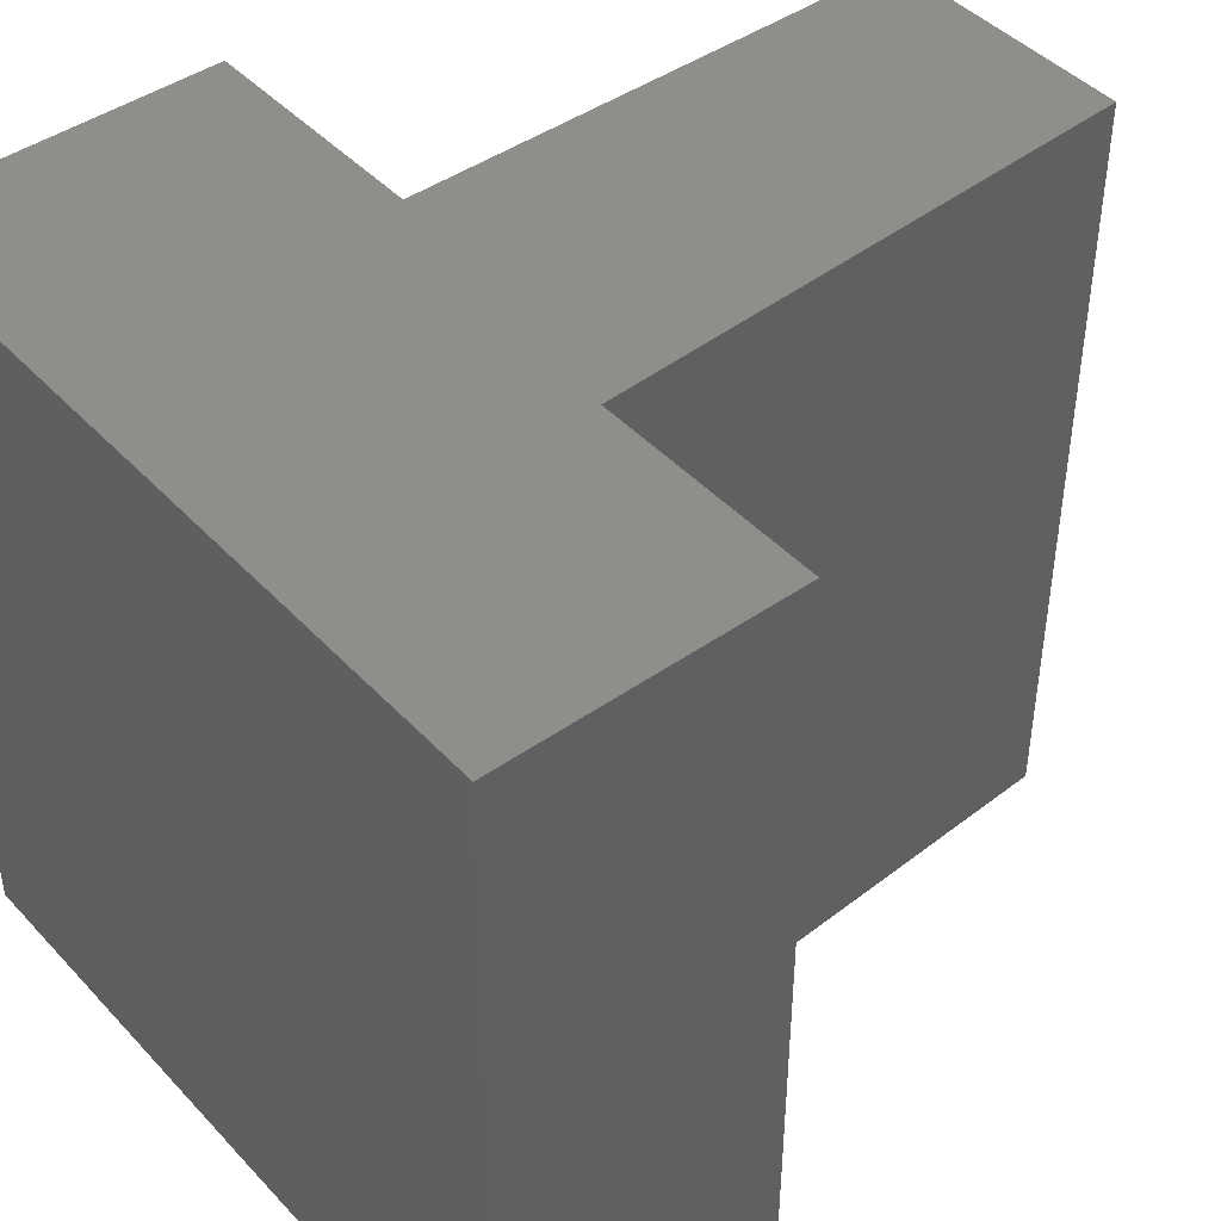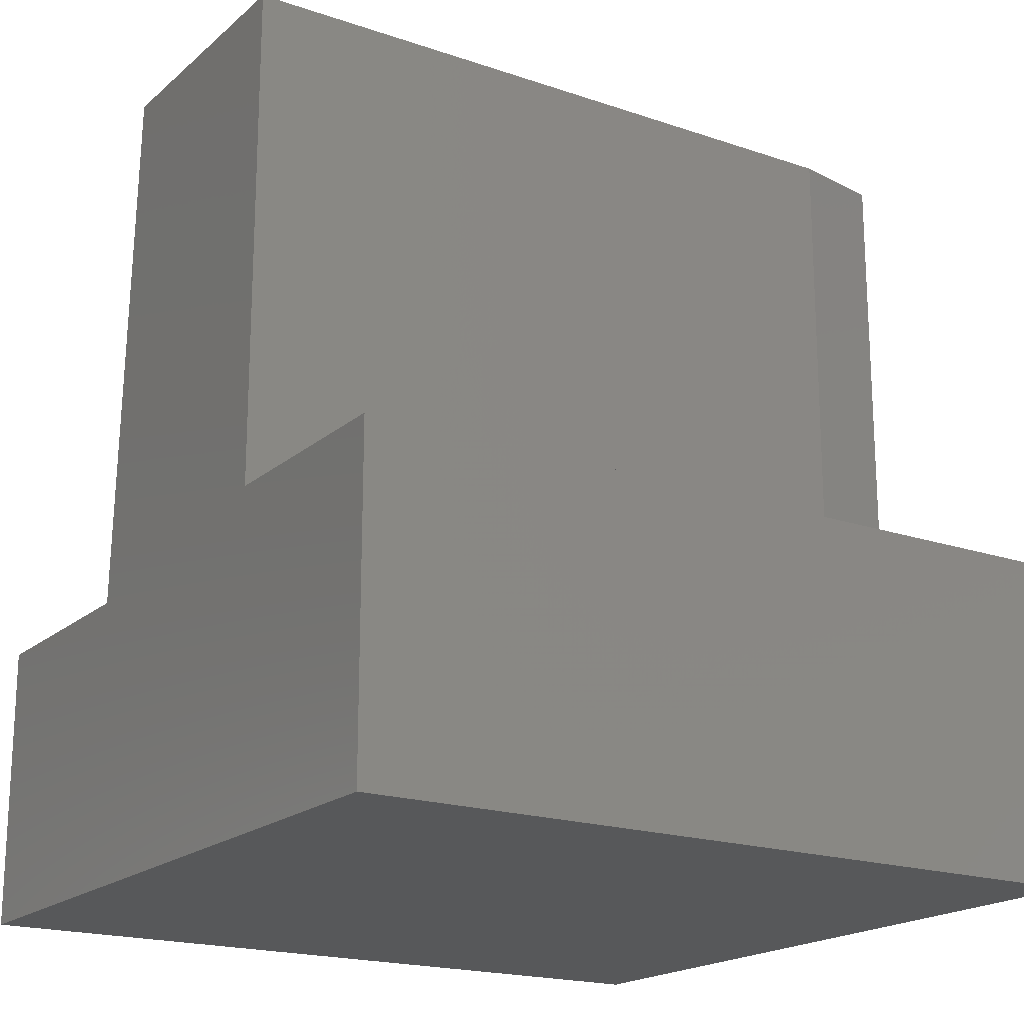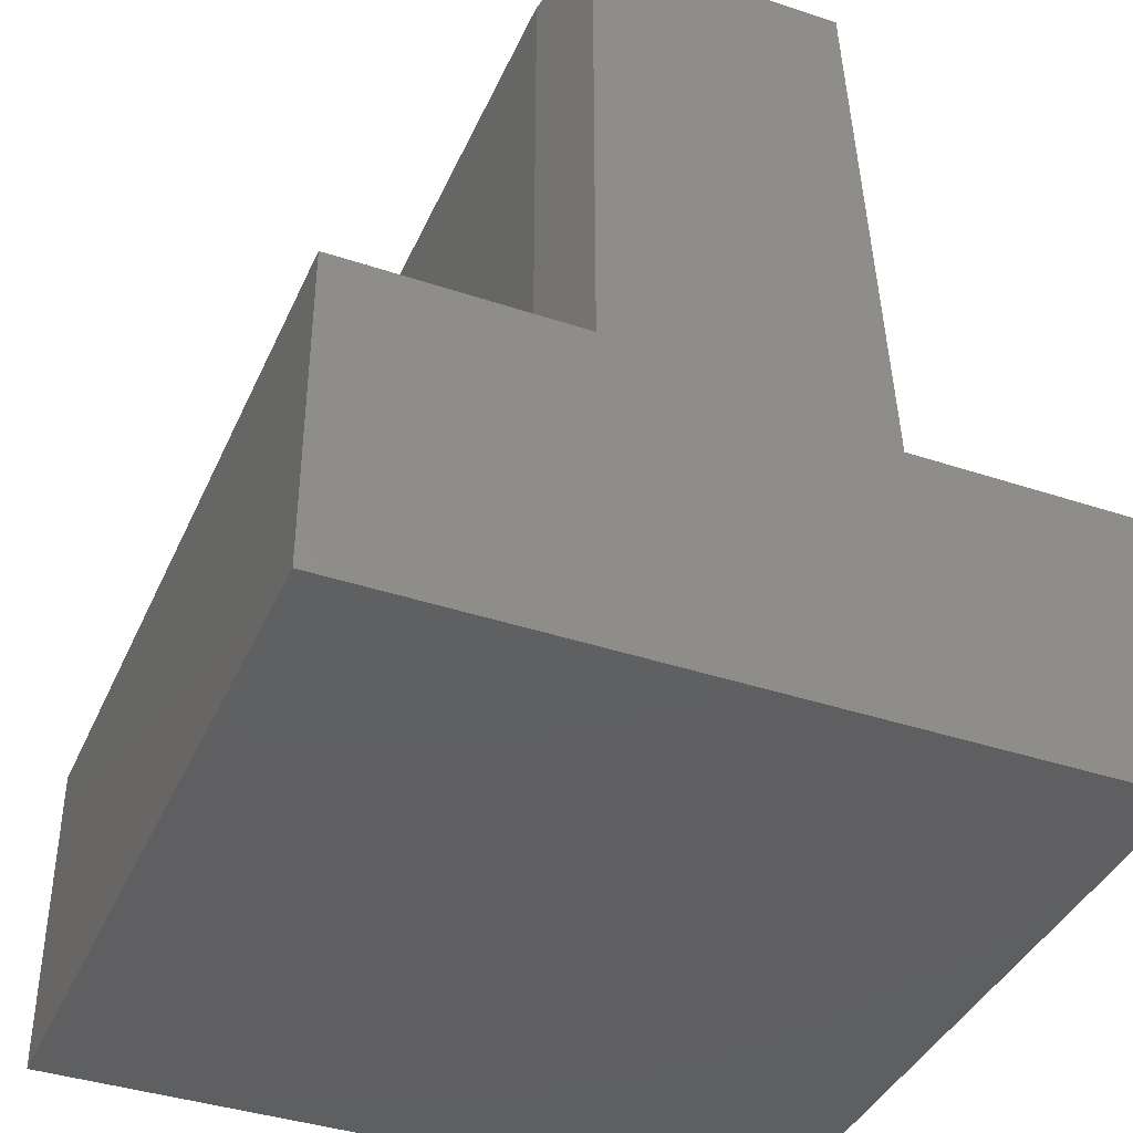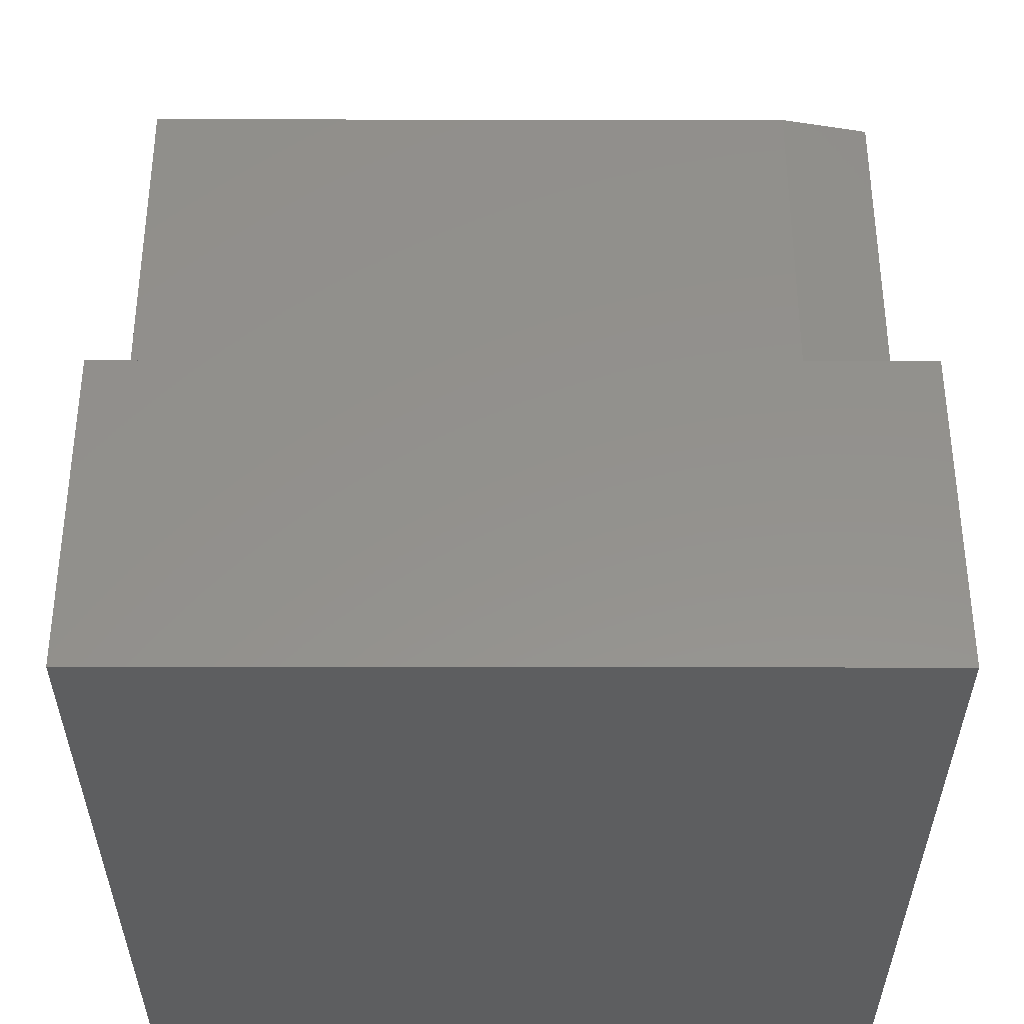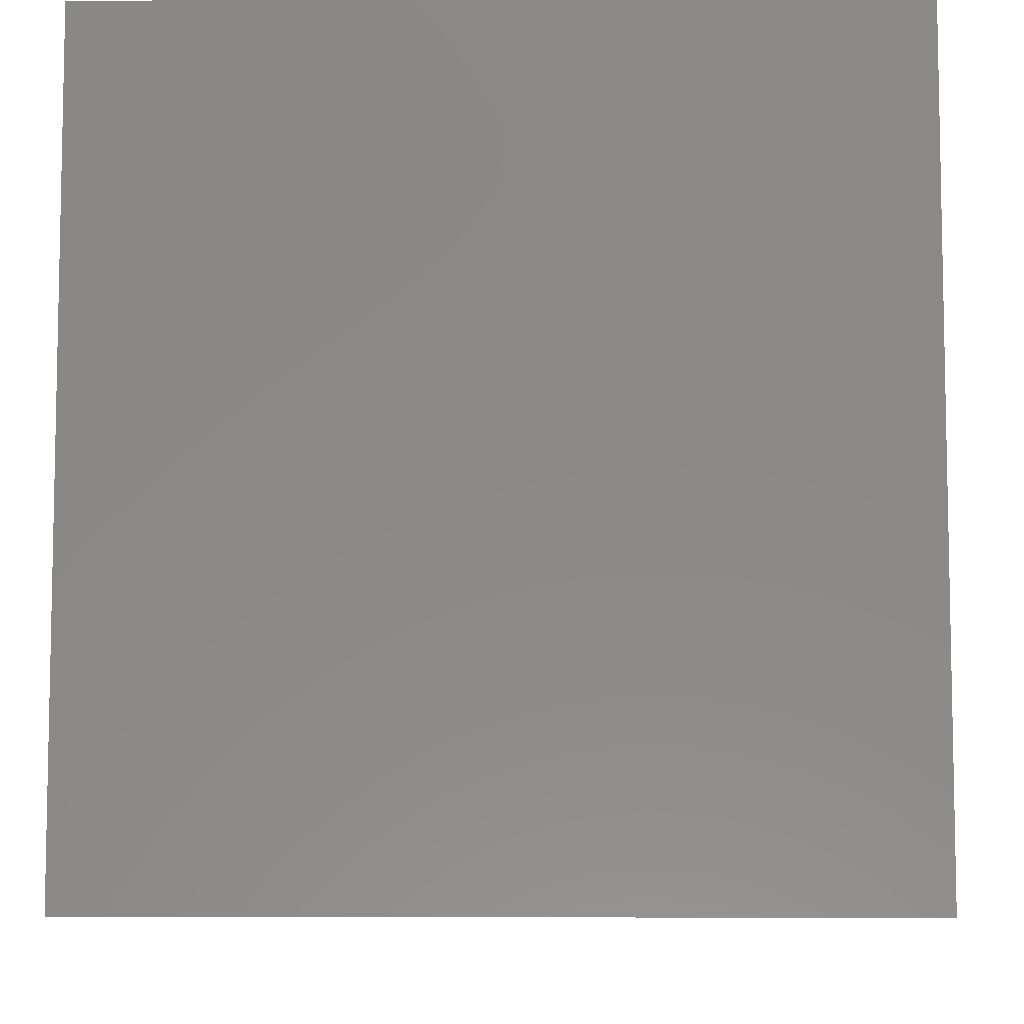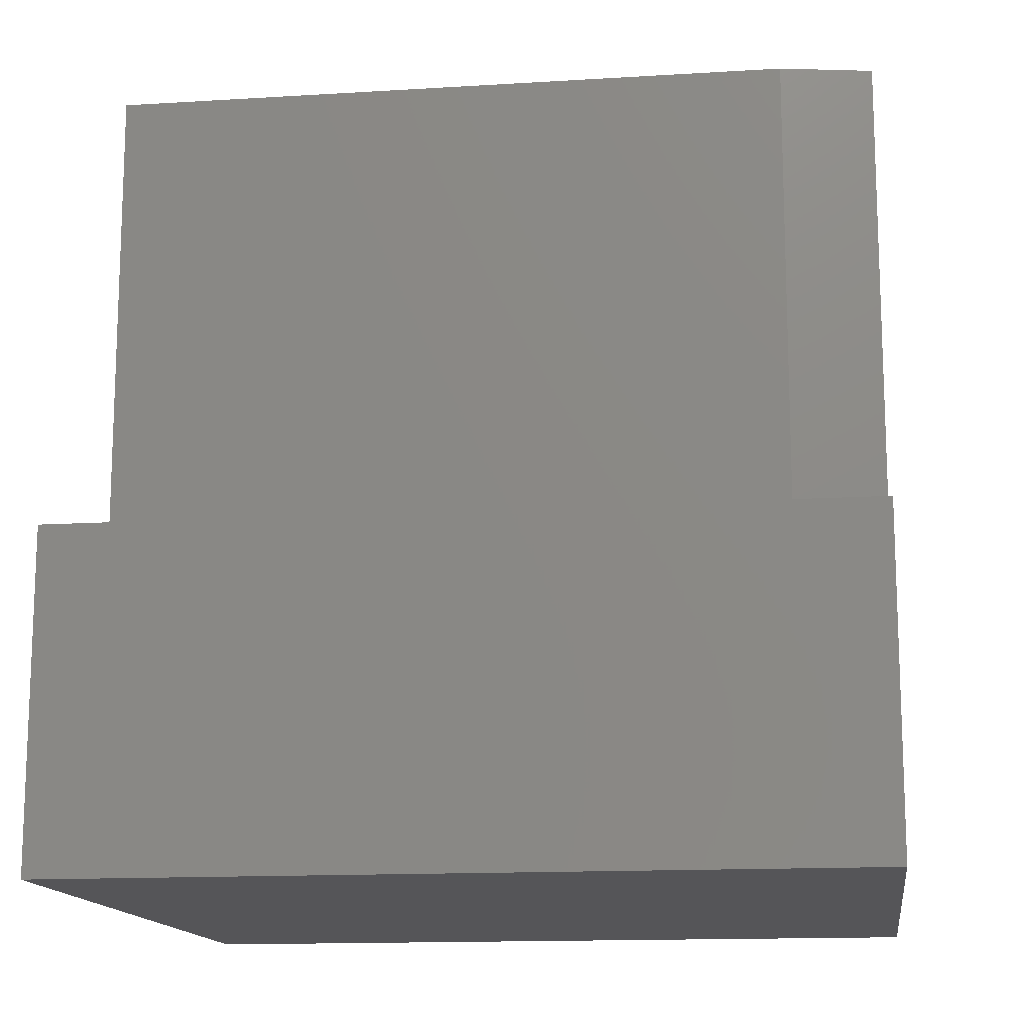
<metadata>
{"format":"stl","ext":"stl","renderer":"f3d","projection":"perspective","resolution":1024,"background":"white","views":[{"elev":44.2,"azim":-129.4,"up":"+Y"},{"elev":-19.0,"azim":57.1,"up":"+Z"},{"elev":-39.6,"azim":157.5,"up":"+Z"},{"elev":-34.8,"azim":89.9,"up":"+Z"},{"elev":-7.5,"azim":-178.5,"up":"+Y"},{"elev":-14.2,"azim":97.8,"up":"+Z"}]}
</metadata>
<code>
# stl→obj: 18 verts, 32 faces
v -0.4354 3.492e-17 0.02344
v -0.4354 4.347e-17 0.1604
v -0.4354 -0.3281 0.02344
v -0.4354 -0.3281 0.1604
v -0.6538 1.831e-17 0.1456
v -0.6427 3.387e-17 0.375
v -0.5358 4.574e-17 0.375
v -0.5358 3.233e-17 0.1604
v -0.75 0 0.02344
v -0.75 7.627e-18 0.1456
v -0.6427 -0.3281 0.375
v -0.528 -0.3281 0.375
v -0.528 -0.03906 0.375
v -0.528 -0.03906 0.1604
v -0.528 -0.3281 0.1604
v -0.75 -0.3281 0.02344
v -0.6538 -0.3281 0.1456
v -0.75 -0.3281 0.1456
f 1 2 3
f 3 2 4
f 5 6 7
f 5 7 8
f 5 8 2
f 5 2 1
f 5 1 9
f 5 9 10
f 11 12 6
f 6 12 13
f 6 13 7
f 14 13 15
f 15 13 12
f 15 4 14
f 14 4 2
f 14 2 8
f 9 1 16
f 16 1 3
f 14 8 13
f 13 8 7
f 17 18 16
f 17 16 3
f 17 3 4
f 17 4 15
f 17 15 12
f 17 12 11
f 10 9 18
f 18 9 16
f 5 10 17
f 17 10 18
f 6 5 11
f 11 5 17

</code>
